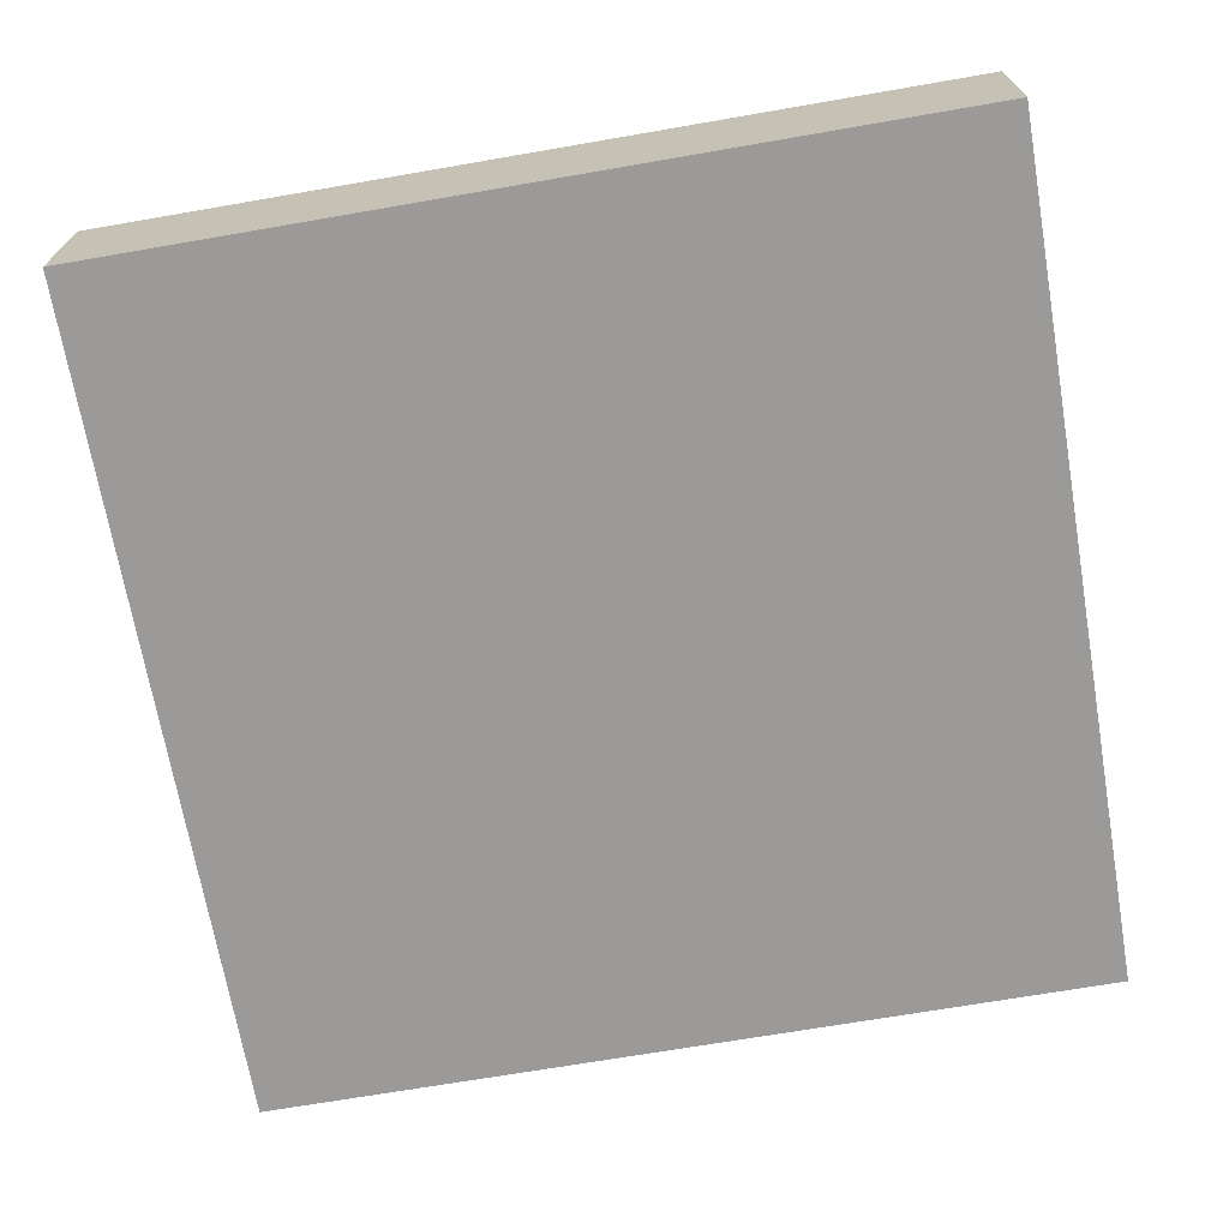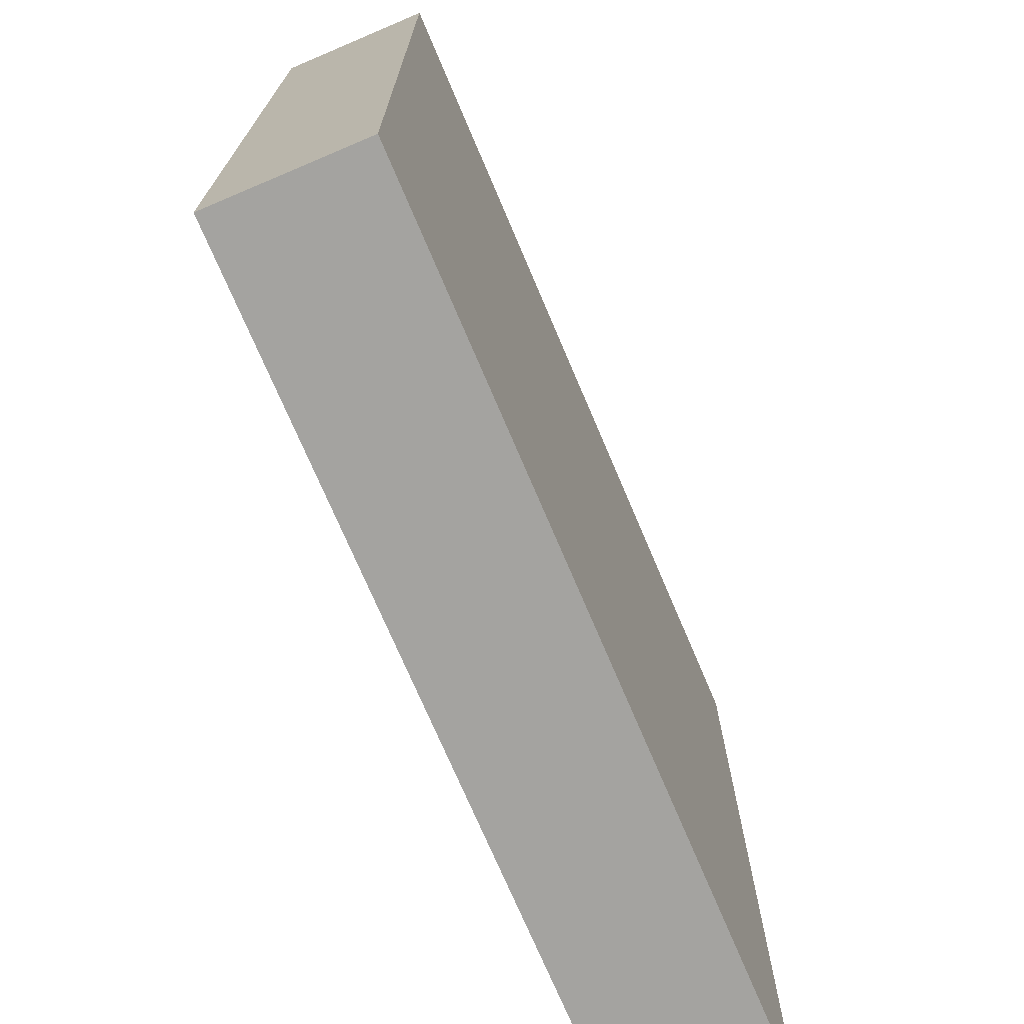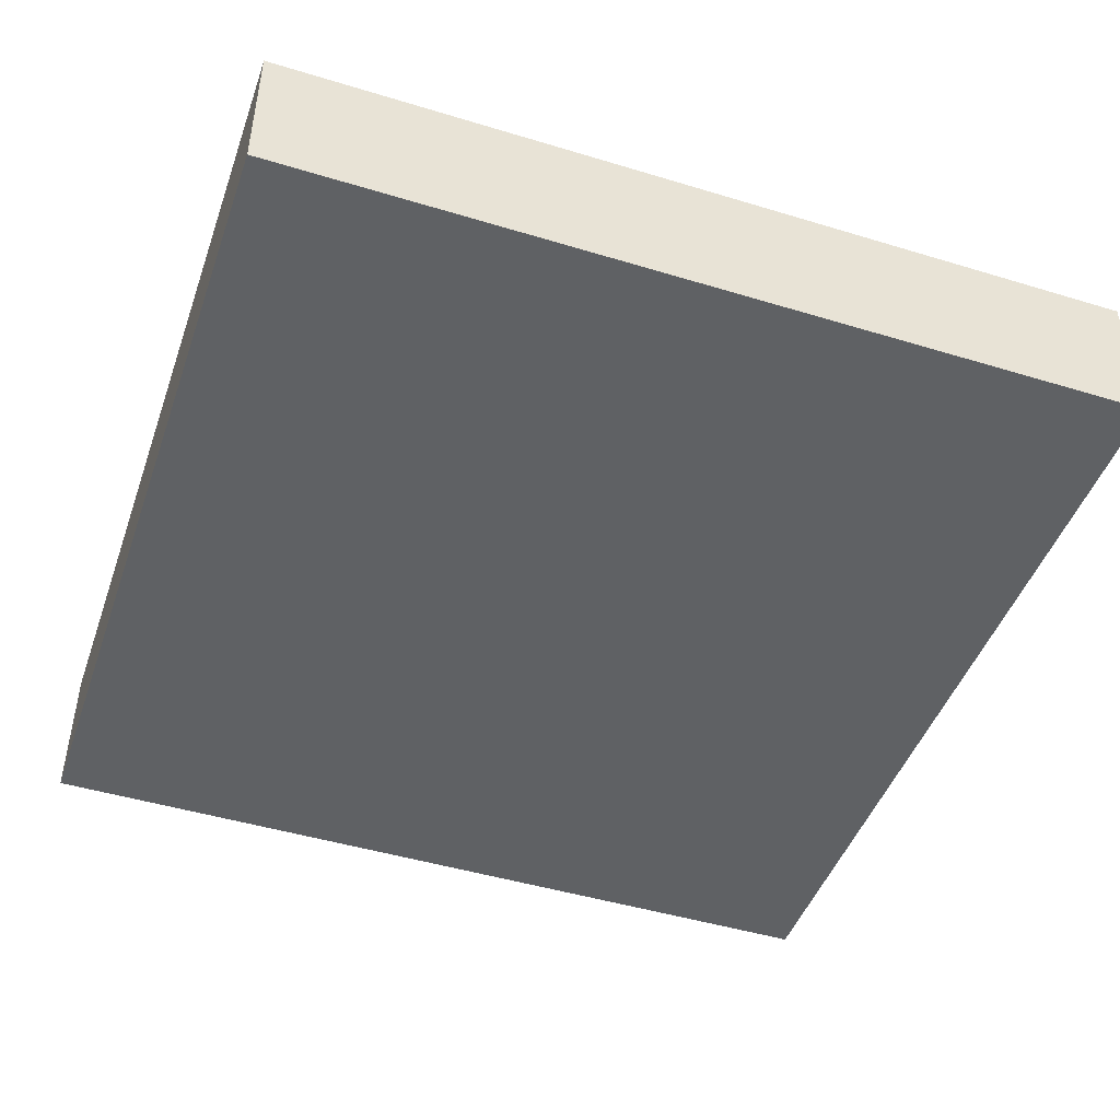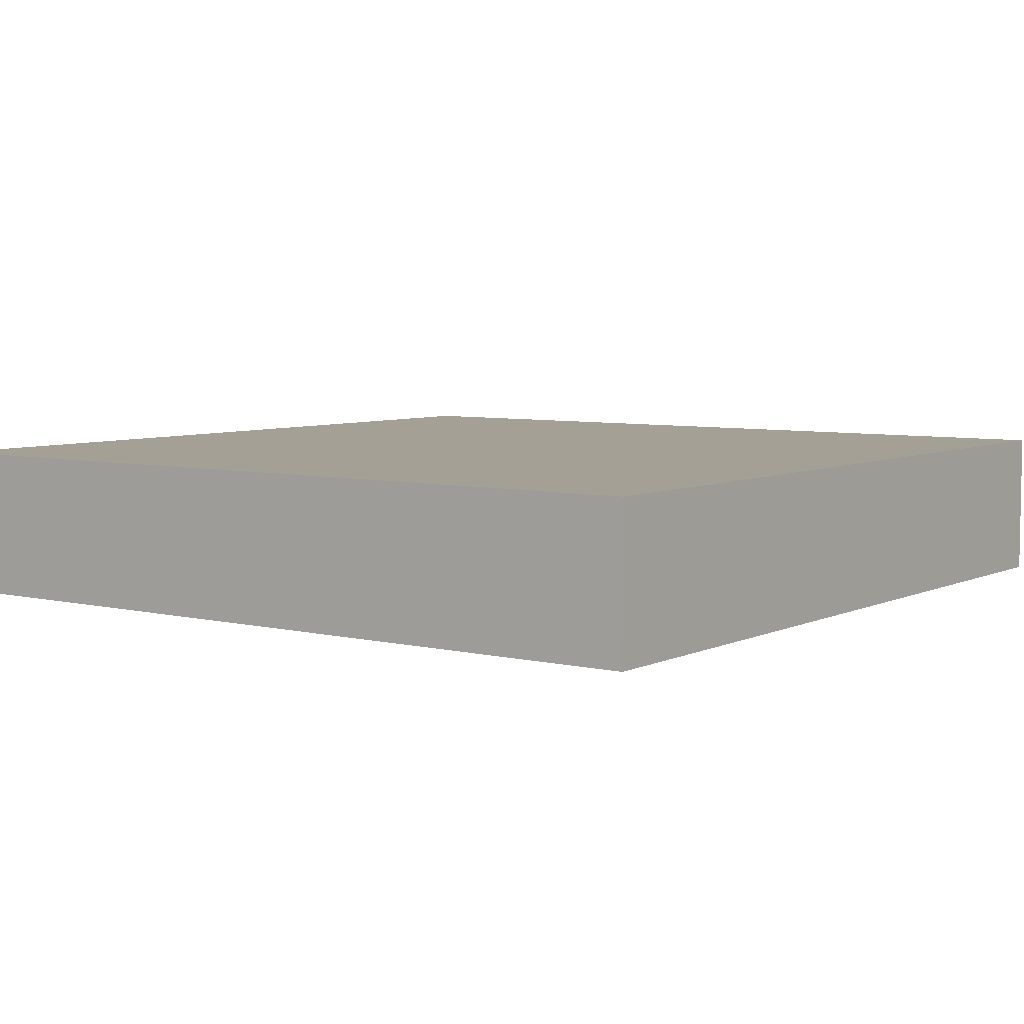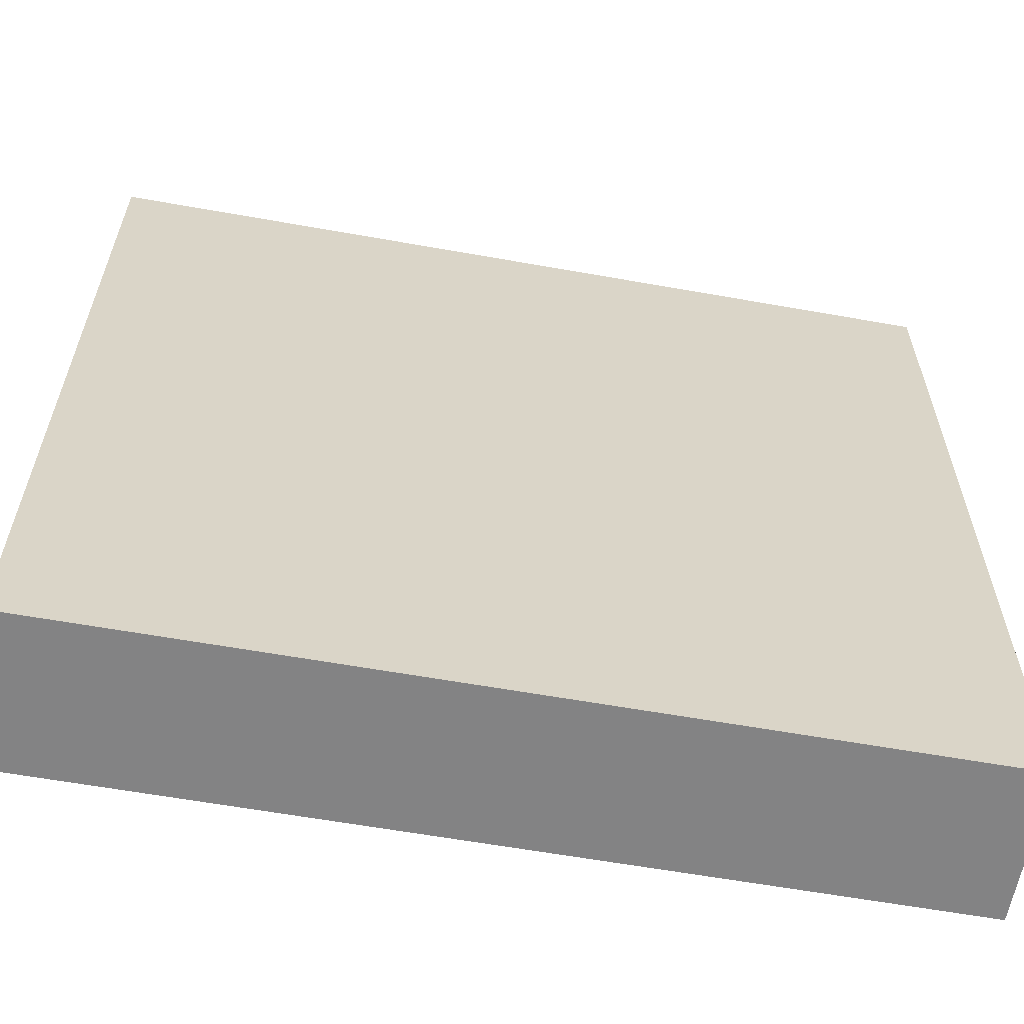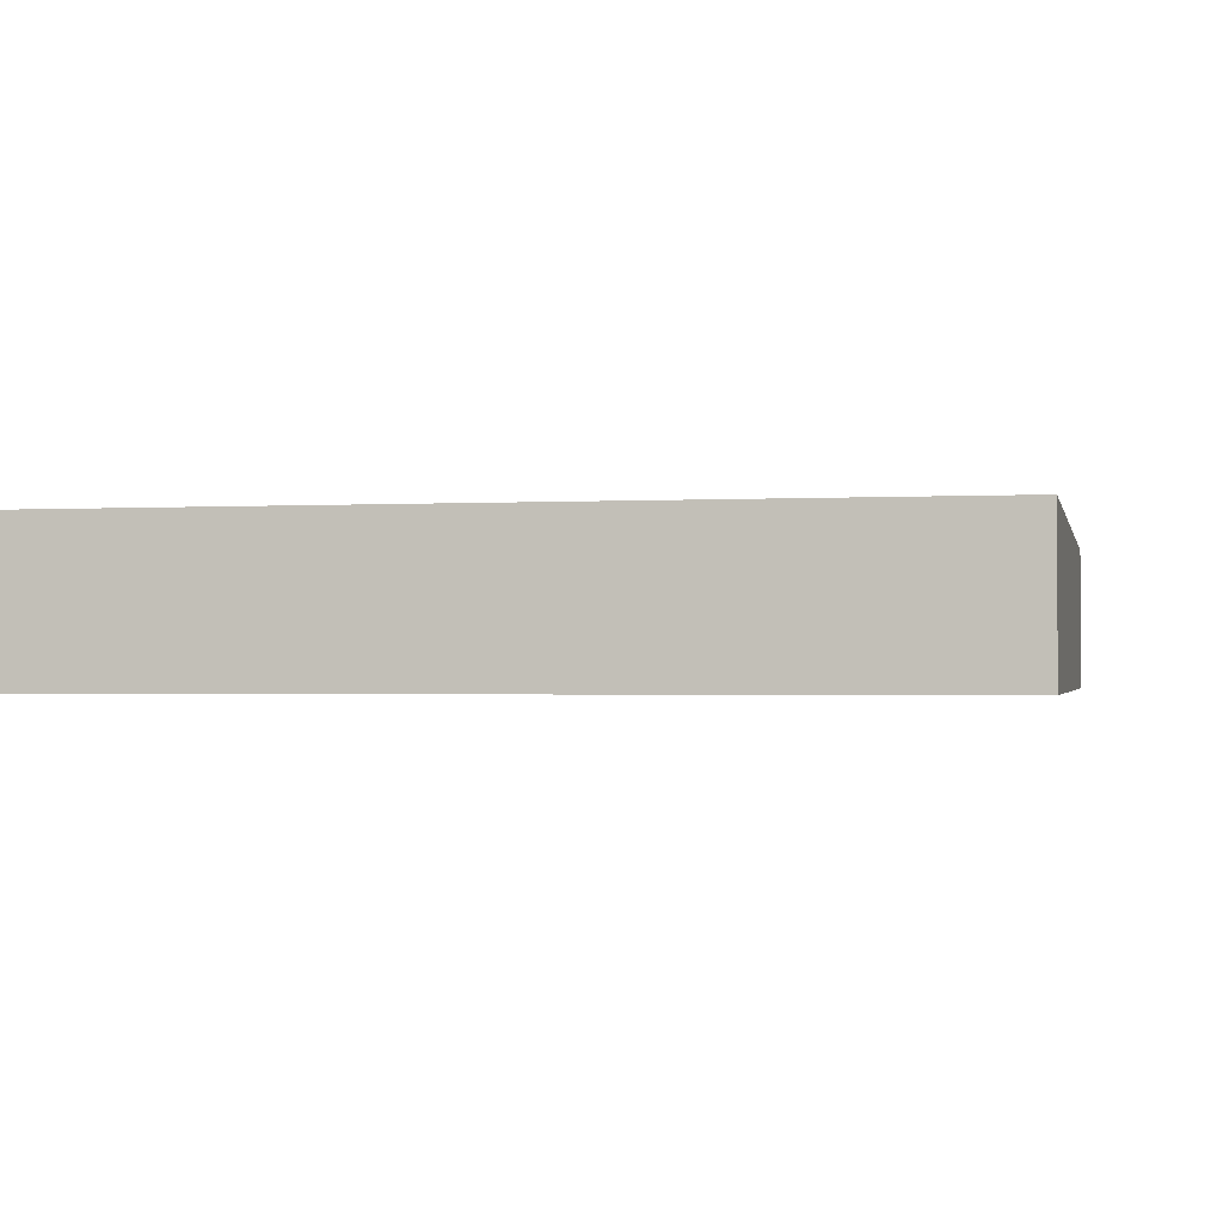
<metadata>
{"format":"obj","ext":"obj","renderer":"f3d","projection":"perspective","resolution":1024,"background":"white","views":[{"elev":-69.5,"azim":99.8,"up":"+Y"},{"elev":-72.8,"azim":-67.0,"up":"+Z"},{"elev":-46.4,"azim":-109.1,"up":"+Y"},{"elev":5.9,"azim":-143.9,"up":"+Y"},{"elev":-61.2,"azim":-10.3,"up":"+Z"},{"elev":-1.4,"azim":-78.2,"up":"+Y"}]}
</metadata>
<code>
g FloorD
v -63 0 63
v -63 0 -37
v -63 0 -63
v -63 1 63
v -63 1 -37
v -63 21 34
v -63 21 26
v -63 21 -46
v -63 21 -53
v -63 21 -56
v -63 21 -63
v -63 22 63
v -63 22 34
v -63 22 26
v -63 22 -46
v -63 22 -53
v -63 22 -56
v -63 22 -63
v 63 0 63
v 63 0 26
v 63 0 17
v 63 0 -63
v 63 11 -27
v 63 11 -40
v 63 14 17
v 63 14 -0
v 63 20 52
v 63 20 41
v 63 22 63
v 63 22 52
v 63 22 41
v 63 22 26
v 63 22 17
v 63 22 -0
v 63 22 -27
v 63 22 -40
v 63 22 -63
v -63 0 63
v -63 1 63
v -63 22 63
v -48 0 63
v -48 1 63
v 21 0 63
v 21 1 63
v 51 0 63
v 51 1 63
v 63 0 63
v 63 22 63
v -63 0 -63
v -63 21 -63
v -63 22 -63
v -32 0 -63
v -32 1 -63
v 4 0 -63
v 4 1 -63
v 13 21 -63
v 13 22 -63
v 63 0 -63
v 63 22 -63
v -63 0 63
v -48 0 63
v 21 0 63
v 51 0 63
v 63 0 63
v 2 0 60
v 17 0 60
v -31 0 59
v 2 0 59
v 17 0 59
v 21 0 59
v -48 0 56
v -41 0 56
v -6 0 55
v 8 0 55
v -33 0 54
v -31 0 54
v -24 0 54
v 51 0 54
v 57 0 54
v -48 0 51
v -45 0 51
v -45 0 48
v -41 0 48
v -48 0 45
v -45 0 45
v -45 0 42
v -33 0 42
v -45 0 38
v -36 0 38
v -33 0 38
v 57 0 26
v 63 0 26
v 51 0 25
v 57 0 25
v 21 0 24
v 43 0 24
v 47 0 24
v 8 0 22
v 19 0 22
v -6 0 19
v 6 0 19
v 47 0 17
v 63 0 17
v 43 0 15
v 56 0 15
v -43 0 14
v -36 0 14
v -24 0 8
v -2 0 8
v 6 0 8
v 37 0 8
v 43 0 8
v -17 0 5
v -2 0 5
v -1 0 5
v 6 0 3
v 10 0 3
v 14 0 3
v 19 0 3
v 14 0 2
v 17 0 2
v -43 0 -2
v -17 0 -2
v 17 0 -6
v 26 0 -6
v 30 0 -6
v 37 0 -6
v 21 0 -9
v 26 0 -9
v 30 0 -9
v 36 0 -9
v -17 0 -11
v -1 0 -11
v -5 0 -12
v 9 0 -12
v -43 0 -15
v -12 0 -15
v -48 0 -22
v -43 0 -22
v -5 0 -23
v 9 0 -23
v 36 0 -23
v 56 0 -23
v -61 0 -25
v -43 0 -25
v -14 0 -25
v -12 0 -25
v -14 0 -27
v 4 0 -27
v 37 0 -28
v 58 0 -28
v 21 0 -30
v 26 0 -30
v 36 0 -30
v 16 0 -33
v 23 0 -33
v -63 0 -37
v -61 0 -37
v 10 0 -37
v 16 0 -37
v 23 0 -37
v 26 0 -37
v -8 0 -38
v 4 0 -38
v 9 0 -38
v 9 0 -45
v 16 0 -45
v 23 0 -45
v 37 0 -45
v -61 0 -47
v -53 0 -47
v -45 0 -47
v -32 0 -47
v -14 0 -47
v 9 0 -48
v 16 0 -48
v 23 0 -48
v 37 0 -48
v -53 0 -52
v -45 0 -52
v -8 0 -55
v 4 0 -55
v 9 0 -55
v -45 0 -56
v -32 0 -56
v 37 0 -57
v 58 0 -57
v 16 0 -62
v 23 0 -62
v -63 0 -63
v -32 0 -63
v 4 0 -63
v 63 0 -63
v -63 22 63
v 63 22 63
v -21 22 60
v 22 22 60
v -58 22 53
v -44 22 53
v 22 22 52
v 63 22 52
v -44 22 50
v -21 22 50
v 36 22 50
v -58 22 48
v -52 22 48
v -44 22 48
v 36 22 41
v 63 22 41
v -52 22 36
v 36 22 36
v 38 22 36
v 55 22 36
v -63 22 34
v -34 22 34
v -28 22 27
v 32 22 27
v -63 22 26
v -34 22 26
v 55 22 26
v 63 22 26
v 38 22 24
v 47 22 24
v 55 22 24
v -50 22 19
v -28 22 19
v 4 22 19
v 36 22 19
v 47 22 19
v 4 22 18
v 32 22 18
v 47 22 17
v 63 22 17
v 4 22 13
v 27 22 13
v -50 22 12
v -31 22 12
v 4 22 12
v 36 22 -0
v 63 22 -0
v -57 22 -4
v -31 22 -4
v 27 22 -4
v 35 22 -4
v -57 22 -6
v 35 22 -6
v -49 22 -16
v 38 22 -16
v 11 22 -19
v 38 22 -19
v 54 22 -19
v 54 22 -27
v 63 22 -27
v -62 22 -28
v -49 22 -28
v -7 22 -28
v 11 22 -28
v 0 22 -32
v 11 22 -32
v 23 22 -32
v 23 22 -35
v 53 22 -35
v 54 22 -35
v -62 22 -36
v -7 22 -36
v -9 22 -39
v 0 22 -39
v 23 22 -39
v 47 22 -39
v 53 22 -40
v 63 22 -40
v 0 22 -41
v 23 22 -41
v -63 22 -46
v -9 22 -46
v -9 22 -48
v 38 22 -48
v 47 22 -48
v -63 22 -53
v 38 22 -53
v -63 22 -56
v 13 22 -56
v -63 22 -63
v 13 22 -63
v 63 22 -63
f 4 2 1
f 5 3 2
f 5 2 4
f 6 5 4
f 7 5 6
f 8 3 5
f 8 5 7
f 9 3 8
f 10 3 9
f 11 3 10
f 12 6 4
f 13 7 6
f 13 6 12
f 14 8 7
f 14 7 13
f 15 9 8
f 15 8 14
f 16 10 9
f 16 9 15
f 17 11 10
f 17 10 16
f 18 11 17
f 21 22 23
f 23 22 24
f 20 21 25
f 21 23 25
f 25 23 26
f 19 20 27
f 27 20 28
f 19 27 29
f 27 28 30
f 29 27 30
f 28 20 31
f 30 28 31
f 20 25 32
f 31 20 32
f 25 26 33
f 32 25 33
f 26 23 34
f 33 26 34
f 23 24 35
f 34 23 35
f 24 22 36
f 35 24 36
f 36 22 37
f 41 39 38
f 42 40 39
f 42 39 41
f 43 42 41
f 44 40 42
f 44 42 43
f 45 44 43
f 46 40 44
f 46 44 45
f 47 46 45
f 48 40 46
f 48 46 47
f 49 50 52
f 52 50 53
f 52 53 54
f 53 50 55
f 54 53 55
f 50 51 56
f 55 50 56
f 54 55 56
f 56 51 57
f 54 56 58
f 56 57 58
f 58 57 59
f 65 62 61
f 66 62 65
f 67 65 61
f 68 66 65
f 68 65 67
f 69 62 66
f 69 66 68
f 70 63 62
f 70 62 69
f 71 61 60
f 71 67 61
f 72 67 71
f 73 69 68
f 73 68 67
f 73 70 69
f 74 70 73
f 75 67 72
f 76 73 67
f 76 67 75
f 77 73 76
f 78 63 70
f 78 64 63
f 79 64 78
f 80 72 71
f 80 71 60
f 81 72 80
f 82 81 80
f 82 72 81
f 83 75 72
f 83 72 82
f 84 82 80
f 84 80 60
f 85 83 82
f 85 82 84
f 86 85 84
f 86 83 85
f 87 77 76
f 87 83 86
f 87 75 83
f 87 76 75
f 88 86 84
f 88 87 86
f 89 87 88
f 90 77 87
f 90 87 89
f 91 64 79
f 91 79 78
f 92 64 91
f 93 78 70
f 93 91 78
f 94 92 91
f 94 91 93
f 95 70 74
f 95 93 70
f 95 94 93
f 96 94 95
f 97 94 96
f 98 74 73
f 98 95 74
f 98 96 95
f 99 96 98
f 100 73 77
f 100 98 73
f 100 99 98
f 101 99 100
f 102 94 97
f 102 97 96
f 103 92 94
f 103 94 102
f 104 96 99
f 104 102 96
f 104 103 102
f 105 103 104
f 106 89 88
f 107 90 89
f 107 89 106
f 108 100 77
f 108 90 107
f 108 107 106
f 108 77 90
f 108 101 100
f 109 101 108
f 110 99 101
f 110 101 109
f 111 104 99
f 112 105 104
f 112 104 111
f 113 109 108
f 114 110 109
f 114 109 113
f 115 110 114
f 116 99 110
f 116 110 115
f 117 99 116
f 118 99 117
f 119 111 99
f 119 99 118
f 120 118 117
f 120 119 118
f 121 119 120
f 122 106 88
f 122 108 106
f 122 113 108
f 123 115 114
f 123 113 122
f 123 114 113
f 124 119 121
f 124 121 120
f 125 111 119
f 125 119 124
f 126 111 125
f 127 112 111
f 127 111 126
f 128 125 124
f 129 126 125
f 129 125 128
f 130 127 126
f 130 126 129
f 131 127 130
f 132 115 123
f 132 123 122
f 133 117 116
f 133 115 132
f 133 116 115
f 134 133 132
f 135 117 133
f 135 133 134
f 136 122 88
f 136 132 122
f 136 134 132
f 137 134 136
f 138 84 60
f 138 88 84
f 138 136 88
f 139 137 136
f 139 136 138
f 140 134 137
f 140 135 134
f 141 117 135
f 141 135 140
f 142 127 131
f 142 131 130
f 142 130 129
f 142 129 128
f 143 103 105
f 143 127 142
f 143 105 112
f 143 112 127
f 144 139 138
f 144 138 60
f 145 137 139
f 145 139 144
f 146 137 145
f 147 140 137
f 147 137 146
f 147 141 140
f 148 146 145
f 148 145 144
f 148 147 146
f 149 141 147
f 149 147 148
f 150 143 142
f 151 103 143
f 151 143 150
f 152 142 128
f 152 128 124
f 153 142 152
f 154 150 142
f 154 142 153
f 155 124 120
f 155 153 152
f 155 152 124
f 156 153 155
f 157 144 60
f 158 148 144
f 158 144 157
f 159 117 141
f 159 141 149
f 159 120 117
f 159 155 120
f 160 156 155
f 160 155 159
f 161 153 156
f 161 156 160
f 162 154 153
f 162 153 161
f 163 149 148
f 164 160 159
f 164 149 163
f 164 159 149
f 165 160 164
f 166 164 163
f 166 160 165
f 166 165 164
f 167 161 160
f 167 160 166
f 168 162 161
f 168 161 167
f 169 150 154
f 169 162 168
f 169 151 150
f 169 154 162
f 170 148 158
f 170 158 157
f 171 148 170
f 172 148 171
f 173 148 172
f 174 163 148
f 174 148 173
f 175 166 163
f 175 167 166
f 176 168 167
f 176 167 175
f 177 169 168
f 177 168 176
f 178 151 169
f 178 169 177
f 179 171 170
f 179 172 171
f 180 173 172
f 180 172 179
f 181 175 163
f 181 163 174
f 181 174 173
f 182 175 181
f 183 176 175
f 183 175 182
f 184 173 180
f 184 180 179
f 185 182 181
f 185 173 184
f 185 181 173
f 186 178 177
f 186 151 178
f 187 103 151
f 187 151 186
f 188 176 183
f 188 177 176
f 188 183 182
f 189 186 177
f 189 177 188
f 189 187 186
f 190 170 157
f 190 179 170
f 190 185 184
f 190 184 179
f 191 182 185
f 191 185 190
f 192 188 182
f 192 182 191
f 192 189 188
f 193 103 187
f 193 189 192
f 193 187 189
f 194 195 196
f 196 195 197
f 194 196 198
f 198 196 199
f 197 195 200
f 196 197 200
f 200 195 201
f 199 196 202
f 198 199 202
f 200 201 203
f 202 196 203
f 196 200 203
f 203 201 204
f 198 202 205
f 194 198 205
f 205 202 206
f 203 204 207
f 206 202 207
f 202 203 207
f 204 201 208
f 207 204 208
f 206 207 208
f 208 201 209
f 205 206 210
f 206 208 210
f 208 209 211
f 210 208 211
f 211 209 212
f 212 209 213
f 194 205 214
f 205 210 214
f 210 211 214
f 211 212 214
f 214 212 215
f 215 212 216
f 216 212 217
f 214 215 218
f 215 216 219
f 218 215 219
f 213 209 220
f 212 213 220
f 220 209 221
f 217 212 222
f 212 220 222
f 222 220 223
f 220 221 224
f 223 220 224
f 218 219 225
f 219 216 226
f 225 219 226
f 216 217 226
f 226 217 227
f 222 223 228
f 217 222 228
f 223 224 229
f 228 223 229
f 227 217 230
f 226 227 230
f 225 226 230
f 217 228 231
f 230 217 231
f 229 224 232
f 228 229 232
f 224 221 233
f 232 224 233
f 225 230 234
f 230 231 234
f 234 231 235
f 218 225 236
f 225 234 236
f 236 234 237
f 234 235 238
f 237 234 238
f 235 231 239
f 228 232 239
f 231 228 239
f 232 233 239
f 239 233 240
f 218 236 241
f 236 237 241
f 237 238 242
f 241 237 242
f 238 235 243
f 242 238 243
f 239 240 243
f 235 239 243
f 243 240 244
f 241 242 245
f 218 241 245
f 243 244 245
f 242 243 245
f 244 240 246
f 245 244 246
f 245 246 247
f 246 240 248
f 247 246 248
f 247 248 249
f 248 240 250
f 249 248 250
f 250 240 251
f 249 250 252
f 251 240 252
f 250 251 252
f 252 240 253
f 218 245 254
f 245 247 254
f 247 249 255
f 254 247 255
f 255 249 256
f 249 252 257
f 256 249 257
f 256 257 258
f 257 252 259
f 258 257 259
f 259 252 260
f 258 259 261
f 260 252 261
f 259 260 261
f 261 252 262
f 252 253 263
f 262 252 263
f 218 254 264
f 255 256 264
f 254 255 264
f 256 258 265
f 264 256 265
f 264 265 266
f 258 261 267
f 266 265 267
f 265 258 267
f 261 262 268
f 267 261 268
f 268 262 269
f 262 263 270
f 269 262 270
f 263 253 271
f 270 263 271
f 266 267 272
f 267 268 272
f 268 269 273
f 272 268 273
f 264 266 274
f 218 264 274
f 266 272 275
f 274 266 275
f 272 273 275
f 274 275 276
f 275 273 276
f 273 269 277
f 276 273 277
f 269 270 278
f 277 269 278
f 270 271 278
f 276 277 279
f 274 276 279
f 277 278 280
f 279 277 280
f 279 280 281
f 281 280 282
f 281 282 283
f 282 280 284
f 283 282 284
f 278 271 285
f 284 280 285
f 280 278 285

</code>
